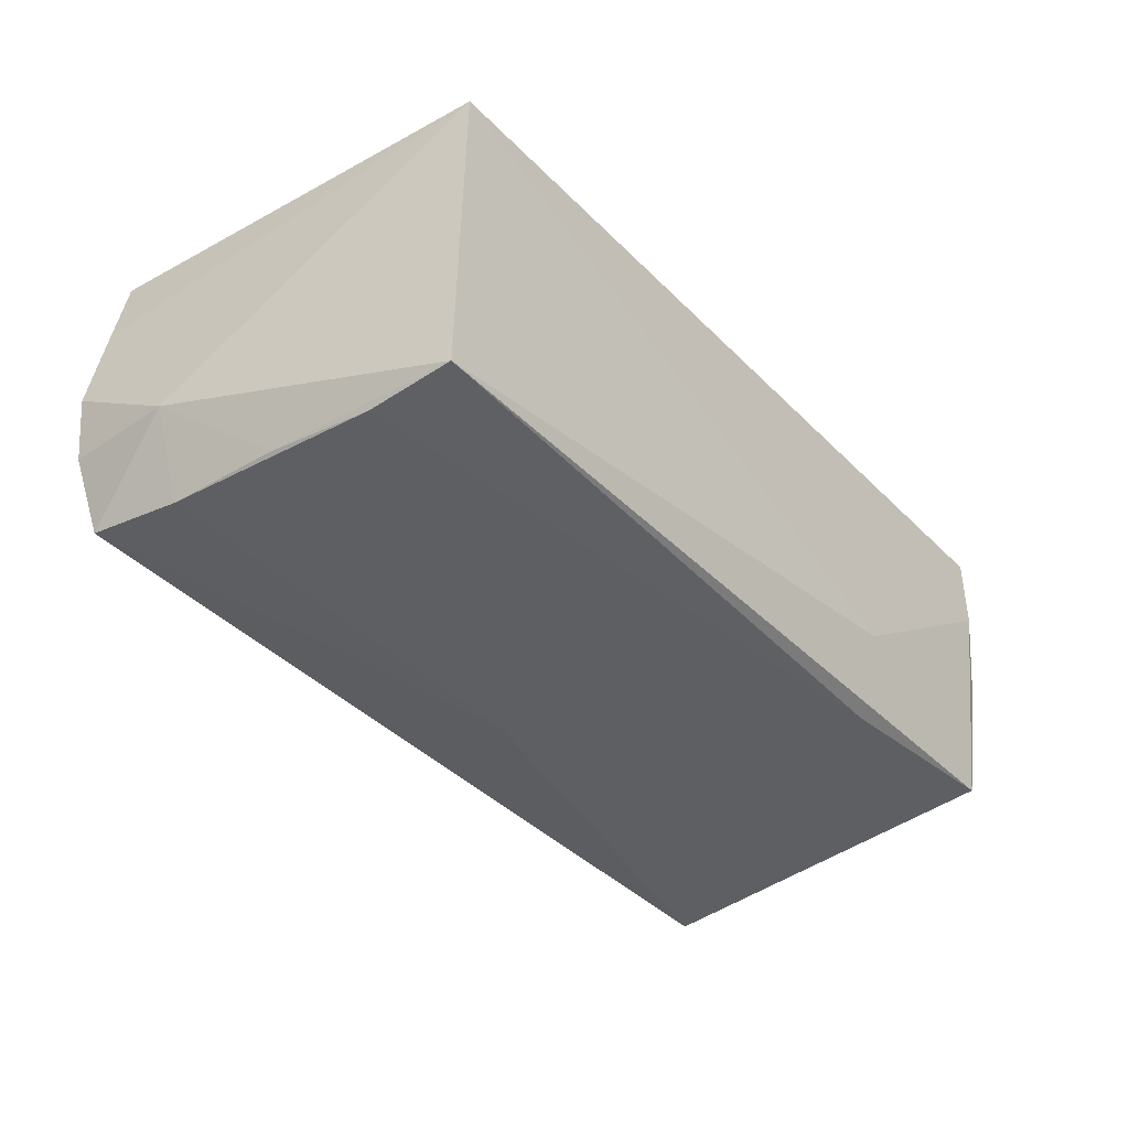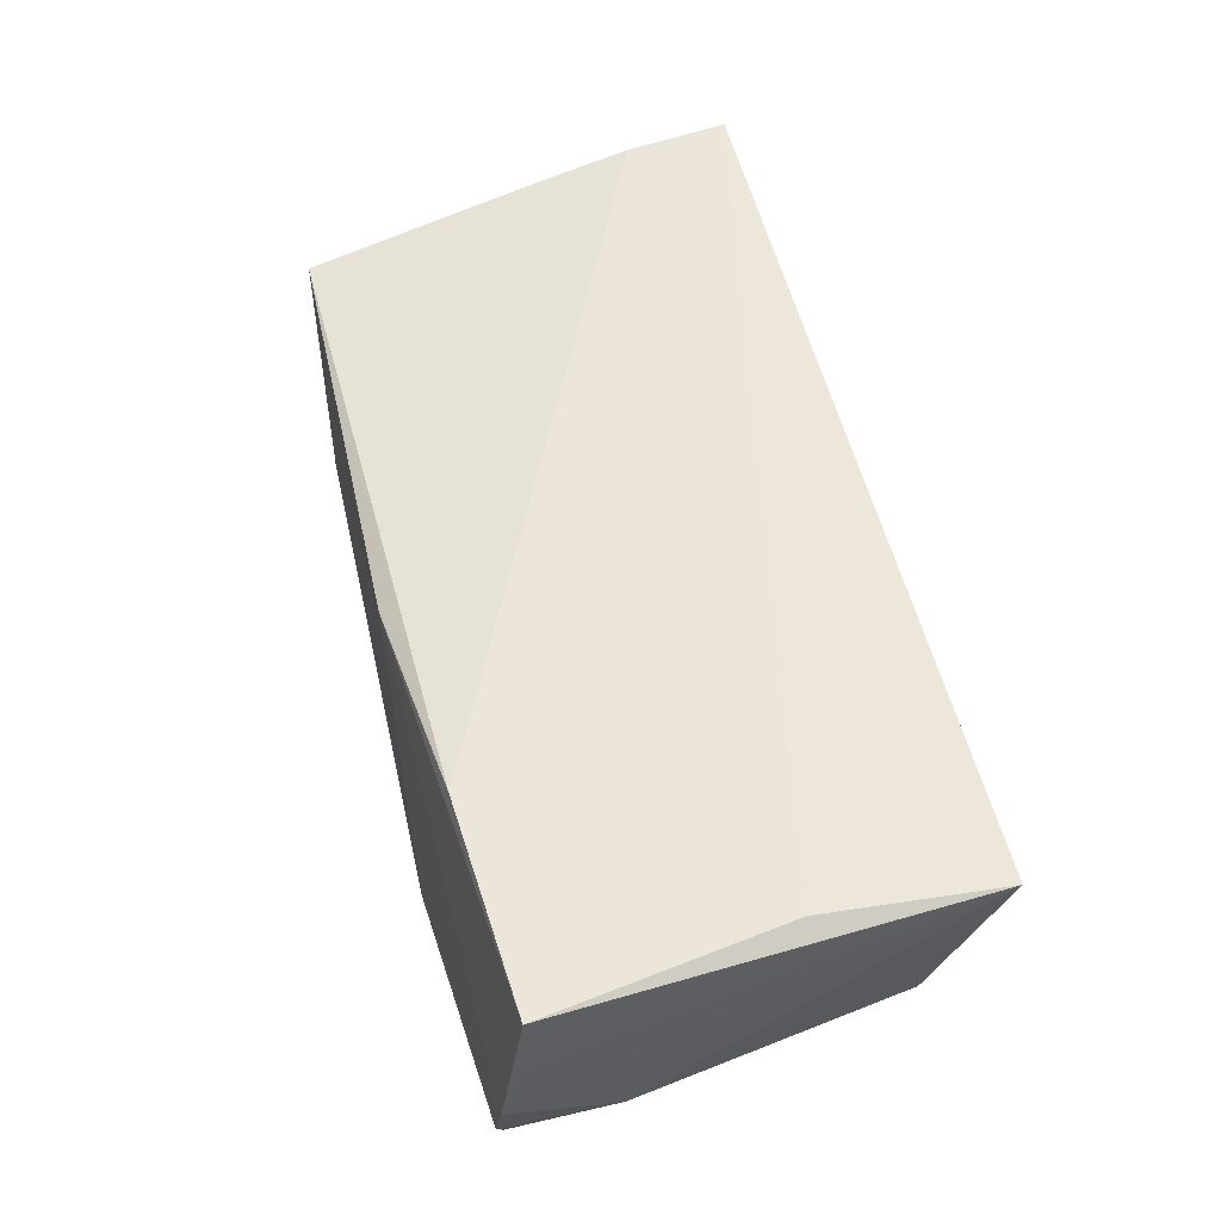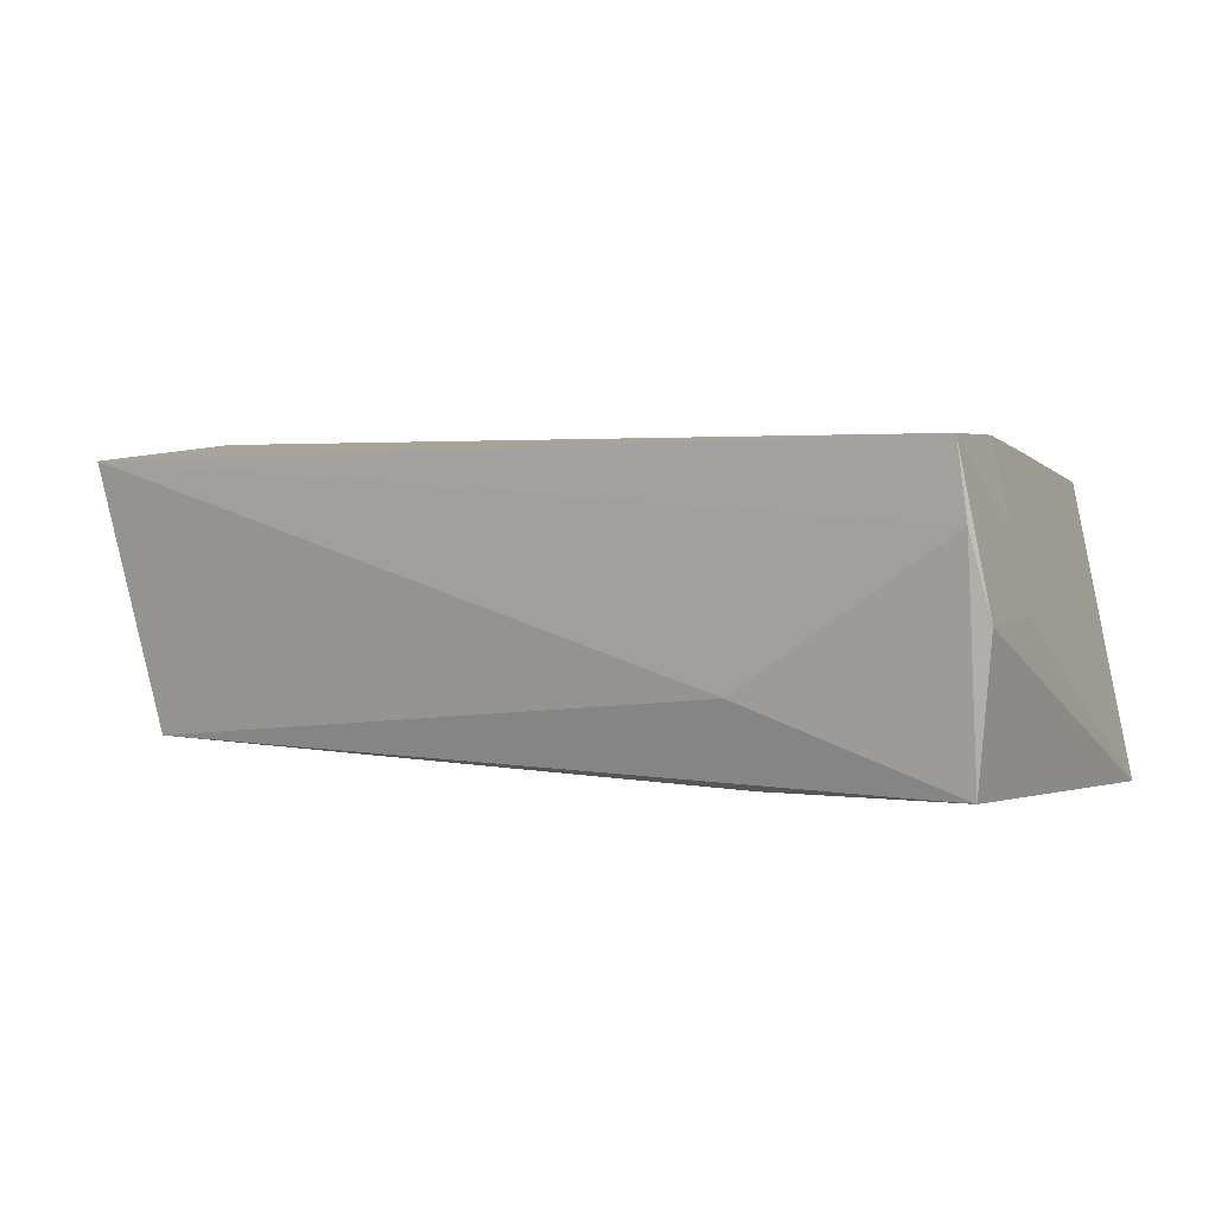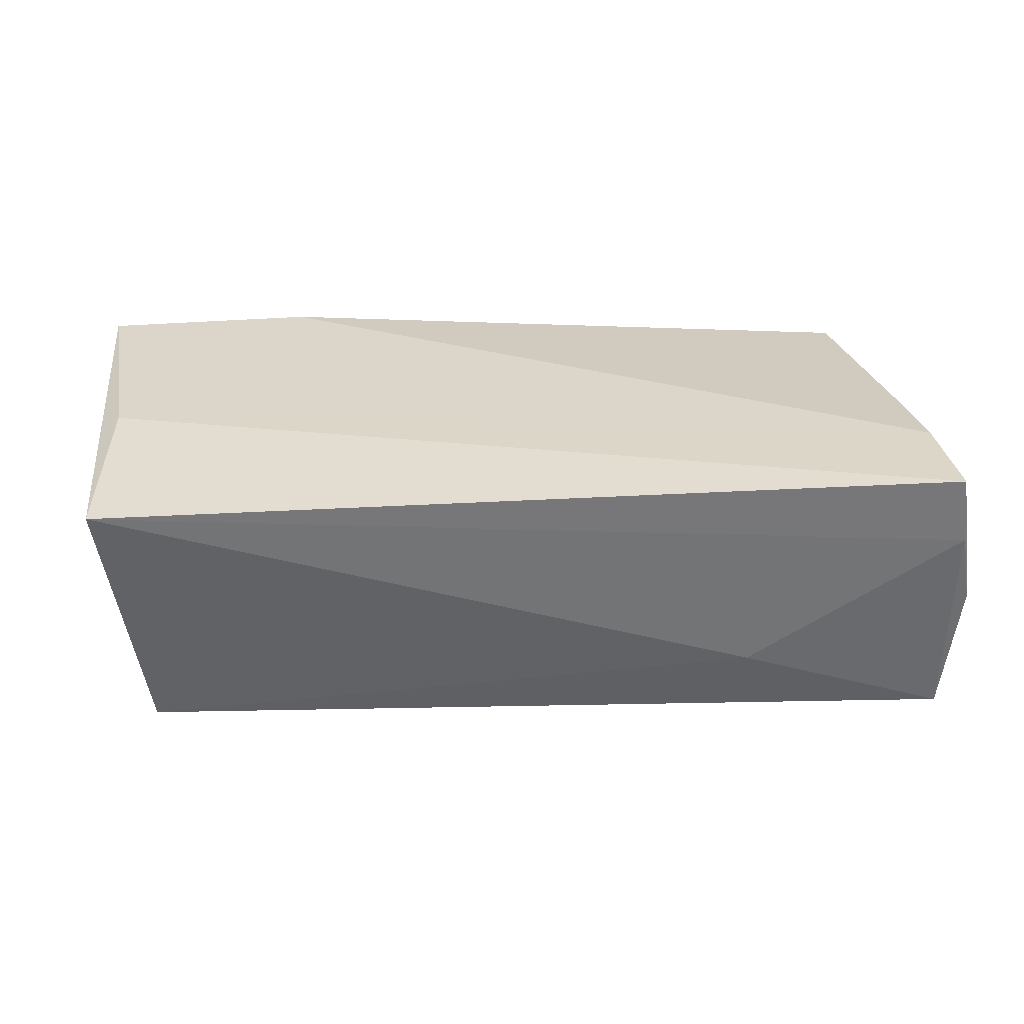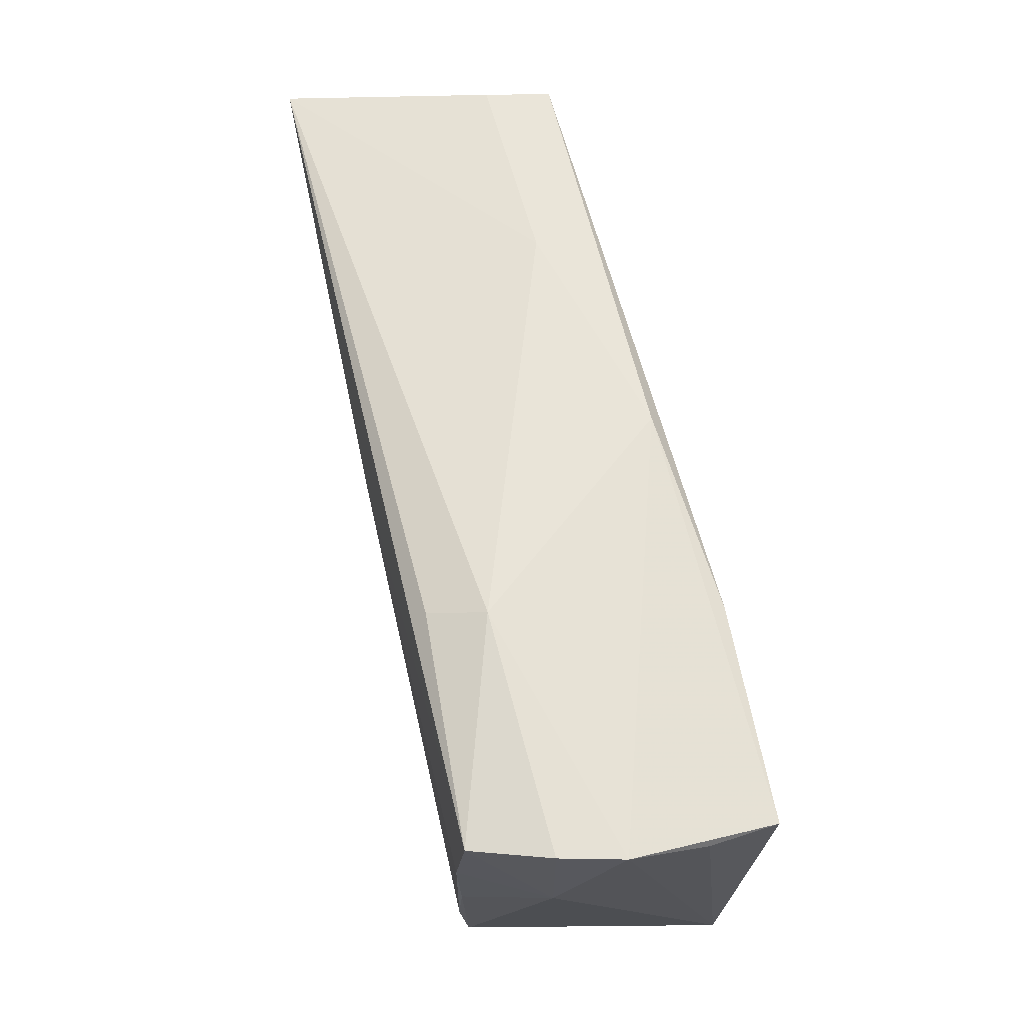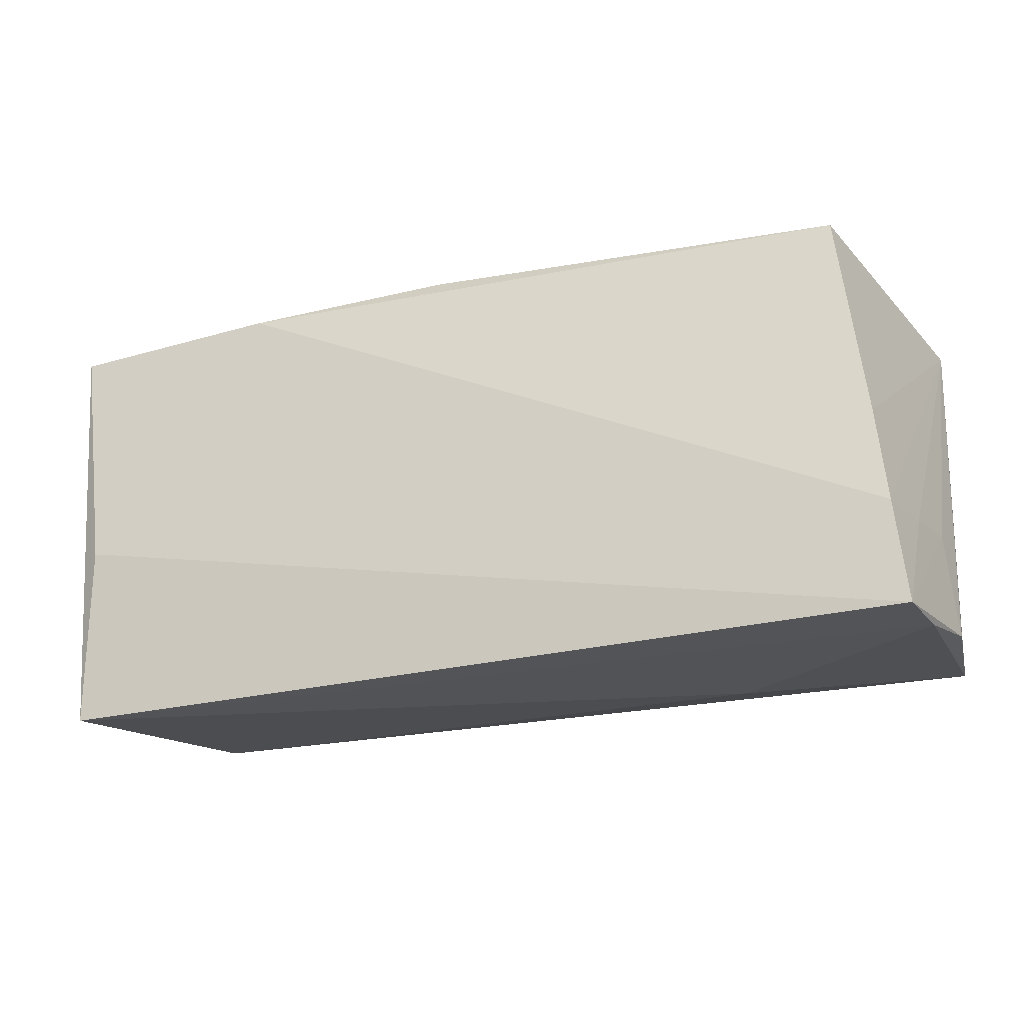
<metadata>
{"format":"obj","ext":"obj","renderer":"f3d","projection":"perspective","resolution":1024,"background":"white","views":[{"elev":-39.1,"azim":-51.5,"up":"+Z"},{"elev":56.9,"azim":-104.6,"up":"+Z"},{"elev":3.3,"azim":29.9,"up":"+Z"},{"elev":30.1,"azim":-2.9,"up":"+Z"},{"elev":63.1,"azim":-101.4,"up":"+Y"},{"elev":-25.7,"azim":20.2,"up":"+Y"}]}
</metadata>
<code>
v -0.05665 0.02613 0.0005768
v -0.024 0.0264 -0.01569
v -0.05203 0.02555 -0.01652
v -0.02934 0.02444 0.01831
v 0.02849 -0.02658 -0.007753
v 0.05621 -0.02586 0.0002237
v 0.05329 -0.02823 0.01828
v -0.04982 0.0002103 -0.01701
v -0.05623 0.02363 0.009893
v -0.04762 -0.02295 -0.01621
v -0.05508 0.02298 0.01812
v -0.05516 0.02673 -0.007105
v 0.002118 0.012 -0.0193
v 0.05071 -0.00311 0.01688
v 0.02284 0.02729 0.006898
v 0.05528 0.02265 -0.02002
v -0.004425 0.02685 0.01536
v -0.04821 -0.01241 -0.0173
v 0.04863 0.02526 0.00553
v 0.05377 -0.01453 0.009379
v 0.05429 -0.02447 -0.01671
v 0.05203 -0.01554 0.01831
v -0.05119 -0.006161 0.01831
v -0.05561 0.01292 -0.007268
v -0.05238 -0.02823 0.01613
v 0.05433 -0.02778 0.009721
v -0.02623 0.02858 -0.0089
v 0.0303 -0.02247 -0.01745
v 0.04714 0.02524 0.01365
v 0.0552 -0.01301 0.0005897
v -0.05079 0.01388 -0.01751
f 1 25 9
f 9 11 1
f 25 11 9
f 24 25 1
f 24 10 25
f 1 11 17
f 4 17 11
f 29 17 4
f 14 16 29
f 22 16 14
f 29 4 14
f 14 4 22
f 21 16 6
f 20 16 22
f 22 7 20
f 23 11 25
f 25 7 23
f 23 4 11
f 22 4 23
f 23 7 22
f 12 24 1
f 12 3 24
f 10 24 8
f 15 17 29
f 28 21 10
f 16 21 28
f 6 16 30
f 16 20 30
f 30 7 6
f 30 20 7
f 3 12 27
f 27 15 16
f 17 15 27
f 1 17 27
f 27 12 1
f 24 3 31
f 31 8 24
f 29 16 19
f 19 15 29
f 16 15 19
f 10 21 5
f 25 10 5
f 16 3 2
f 2 27 16
f 3 27 2
f 13 3 16
f 13 31 3
f 16 28 13
f 26 5 21
f 26 21 6
f 6 7 26
f 26 7 25
f 25 5 26
f 31 13 18
f 10 8 18
f 8 31 18
f 18 28 10
f 18 13 28

</code>
